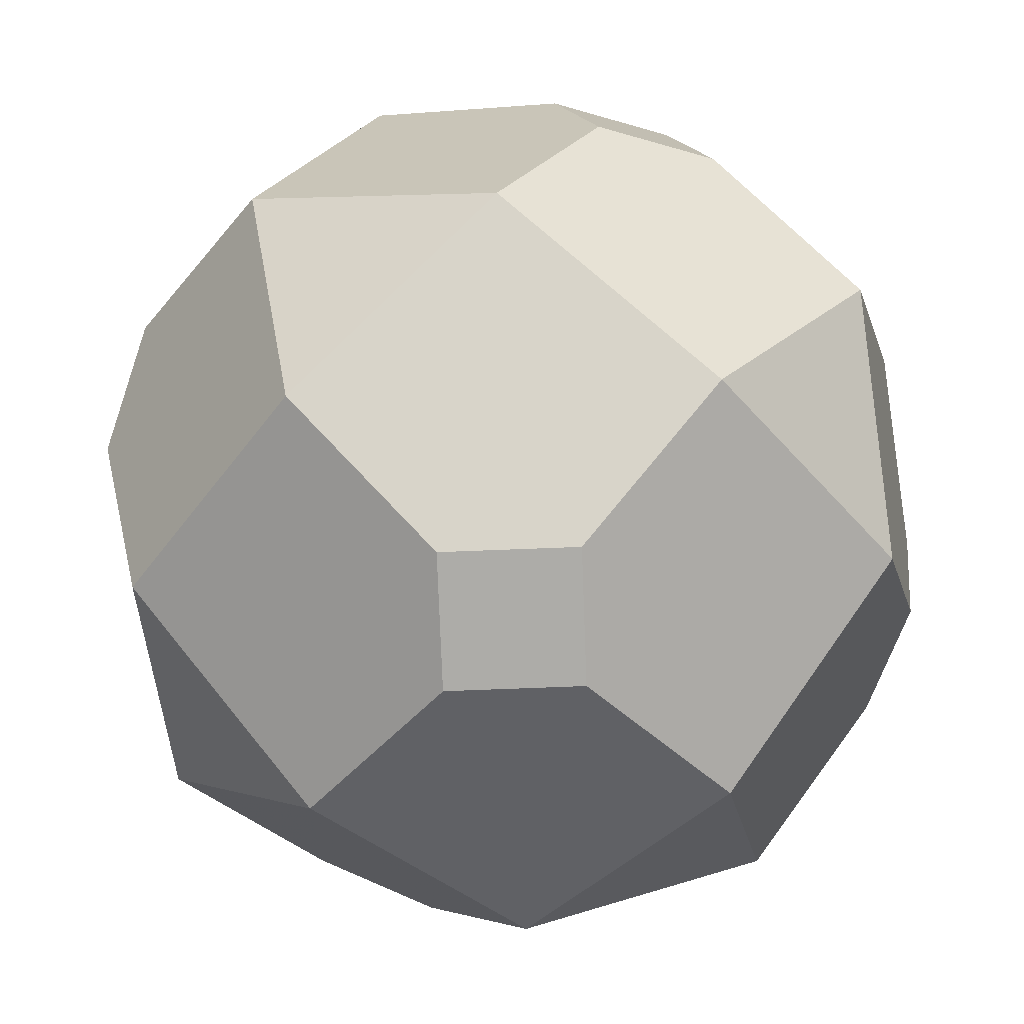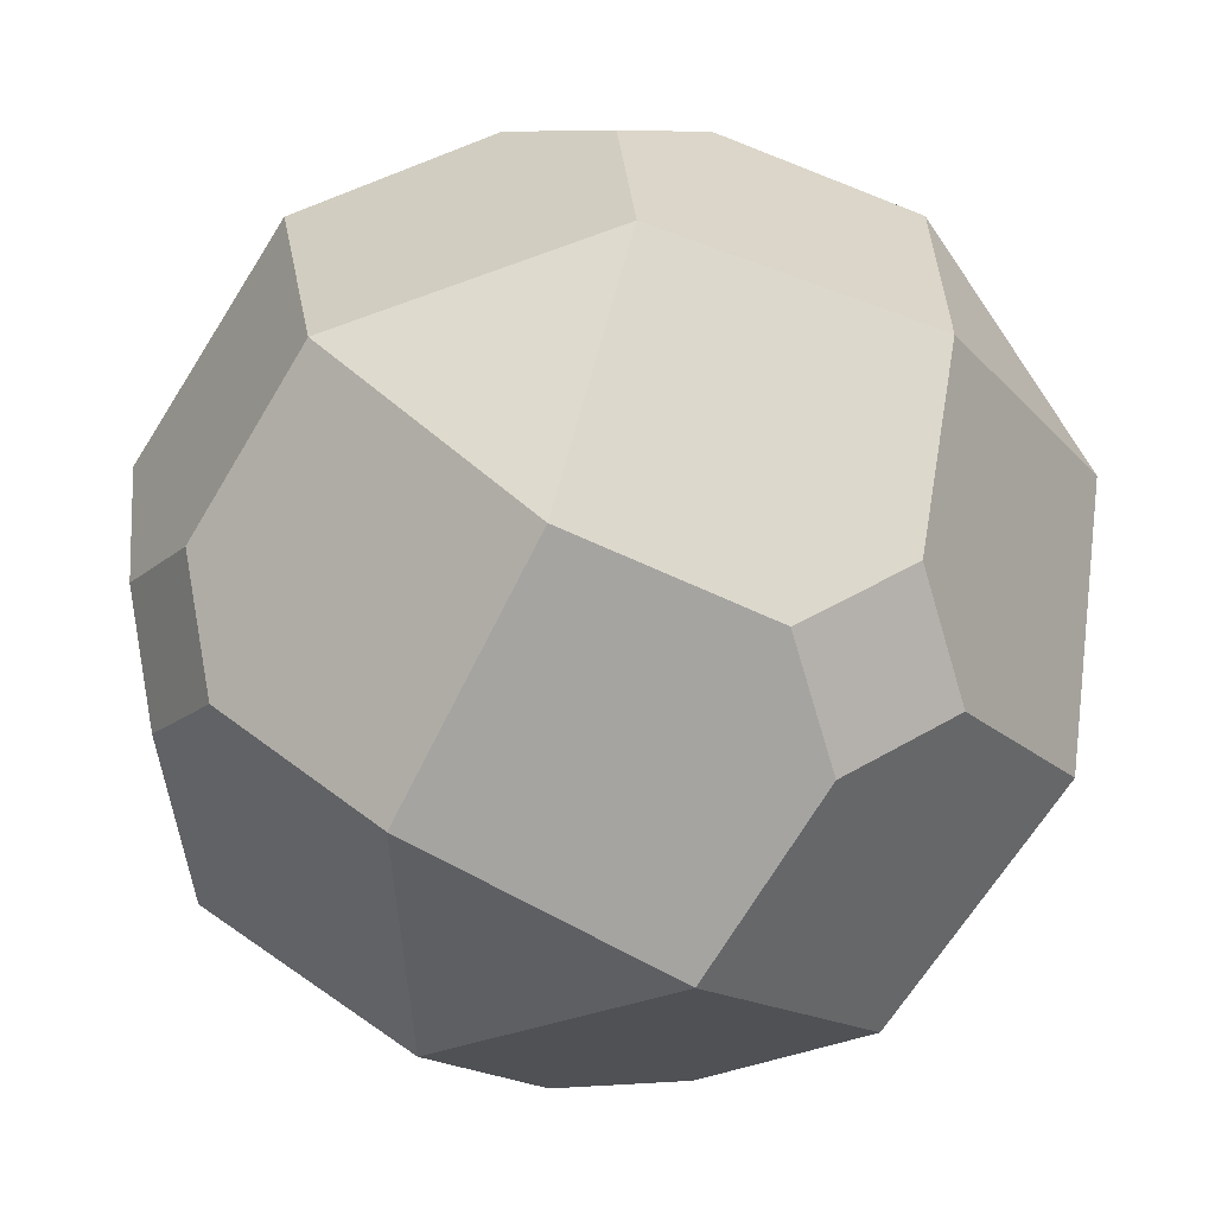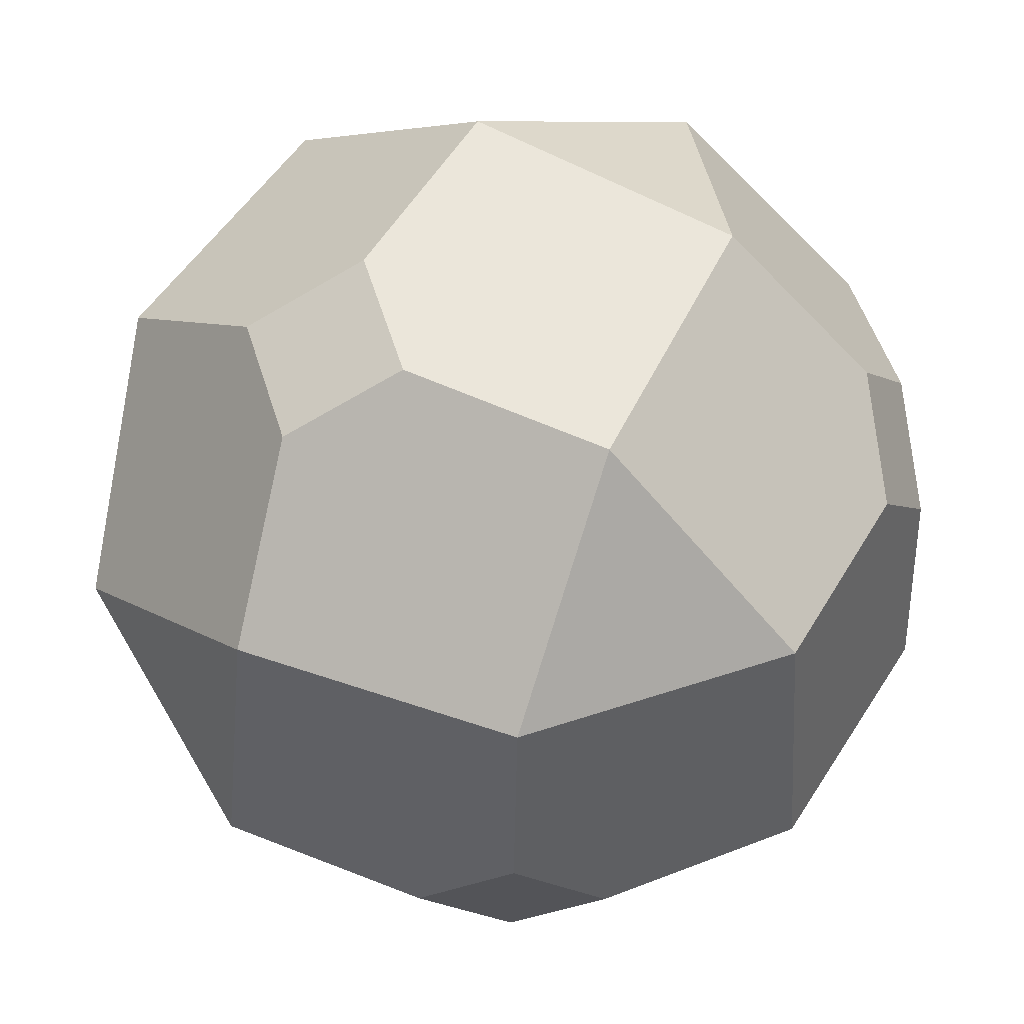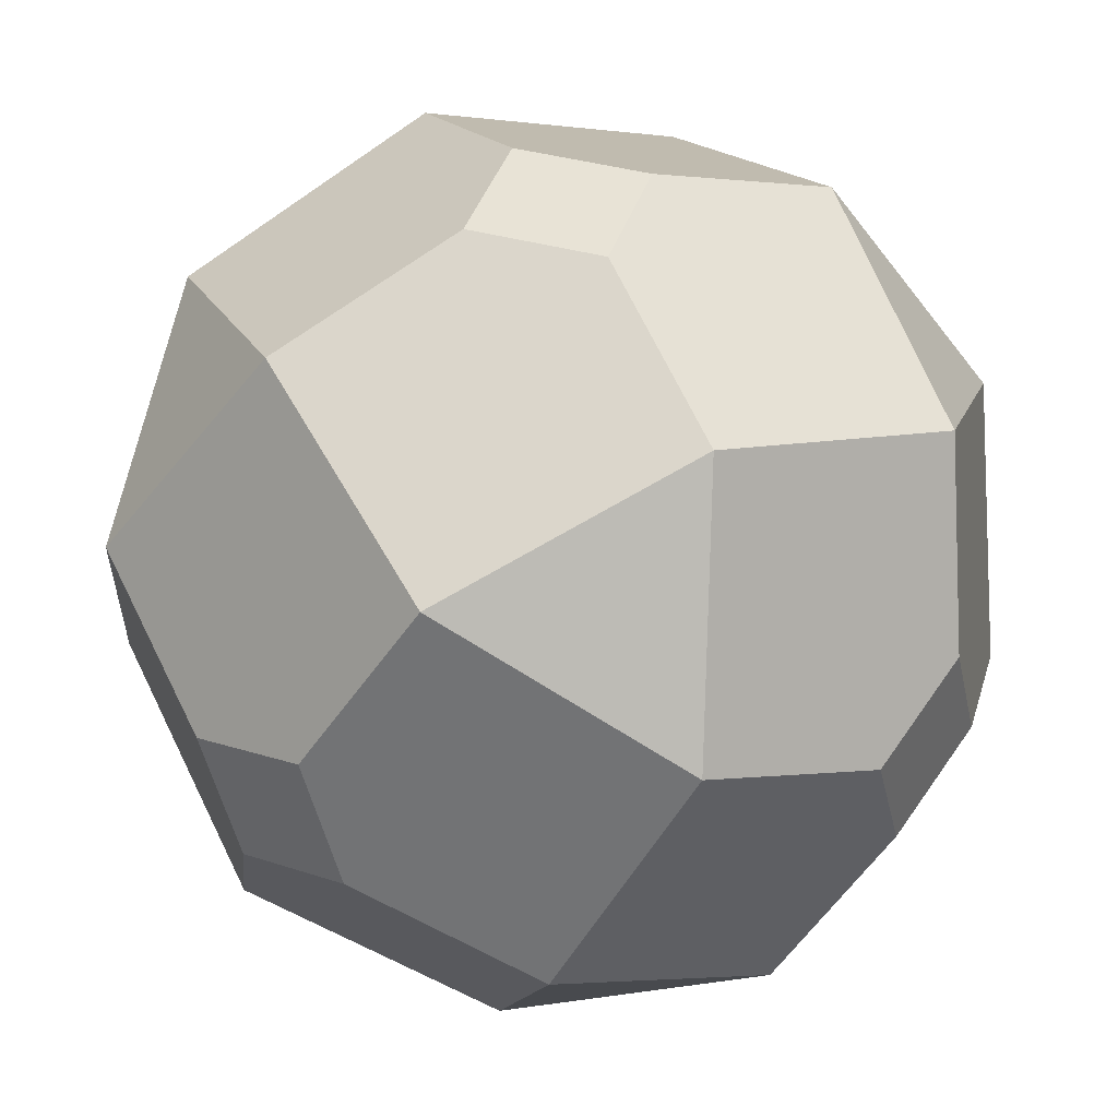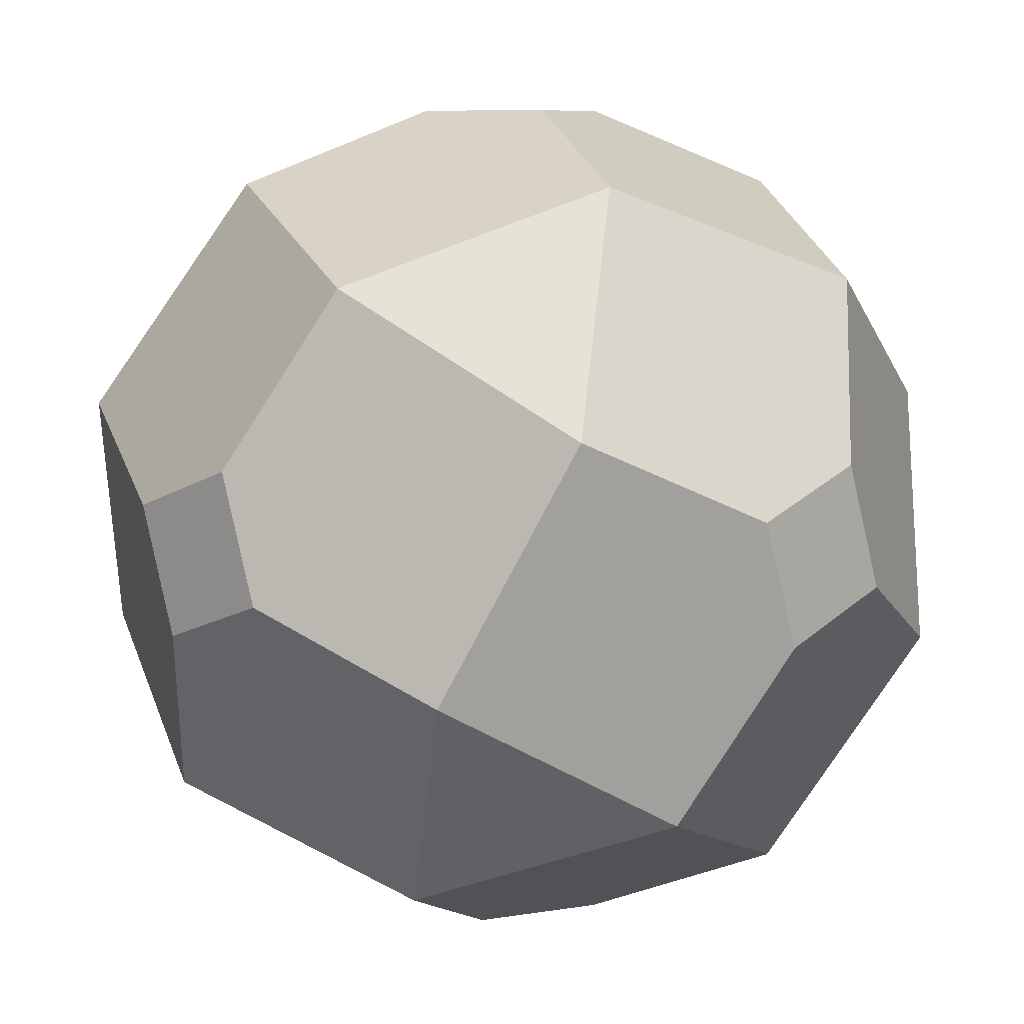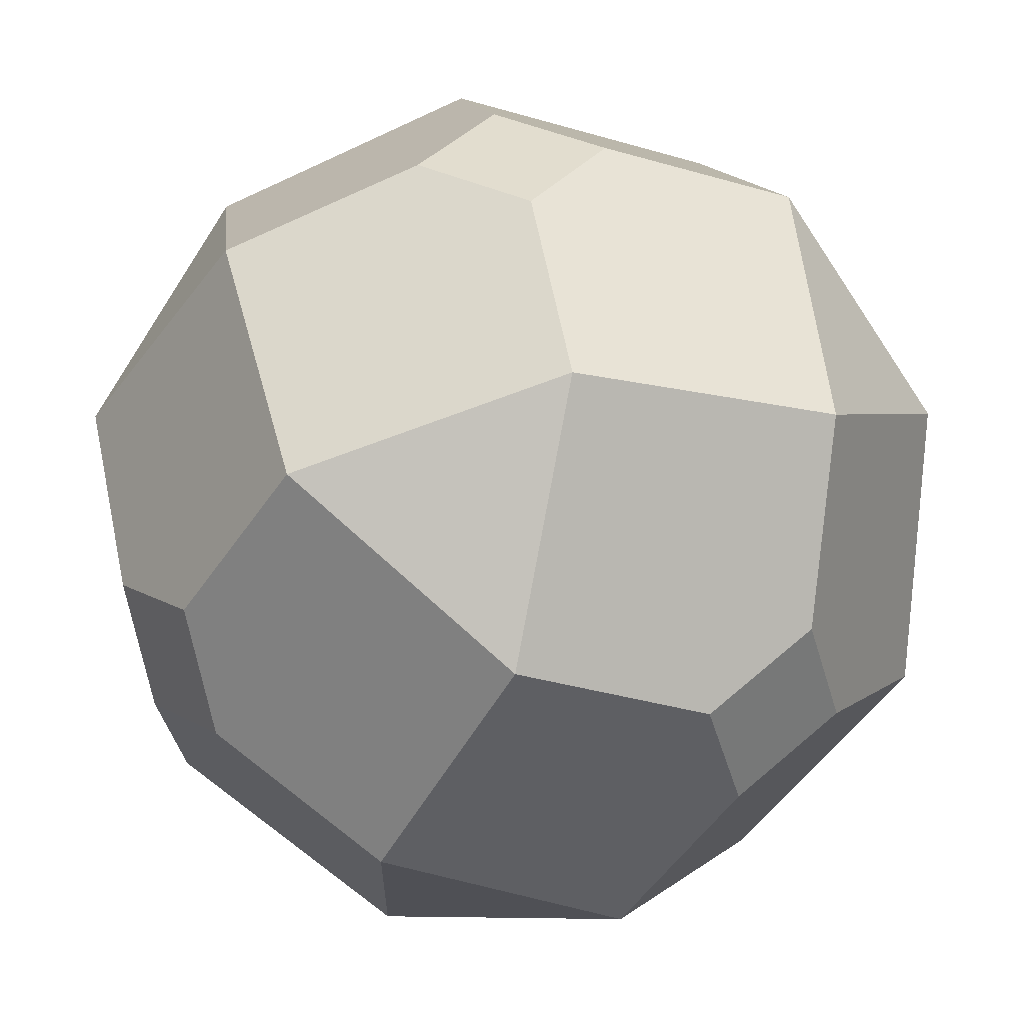
<metadata>
{"format":"obj","ext":"obj","renderer":"f3d","projection":"perspective","resolution":1024,"background":"white","views":[{"elev":-76.6,"azim":-107.2,"up":"+Y"},{"elev":7.7,"azim":-120.3,"up":"+Z"},{"elev":-23.5,"azim":-155.4,"up":"+Y"},{"elev":41.9,"azim":-142.5,"up":"+Z"},{"elev":8.0,"azim":135.4,"up":"+Y"},{"elev":34.9,"azim":143.3,"up":"+Z"}]}
</metadata>
<code>
o Orthotruncated Propello Octahedron
v 0 0 0
v 0.216 -0.3121 -0.5281
v 0.389 0.09079 -0.7211
v 0.389 0.3811 -0.6189
v 0.216 0.5741 -0.216
v -0.3121 0.8861 0
v -0.5051 0.4833 0.173
v -0.4029 0.193 0.173
v -0.6931 0.09079 0.173
v -0.8861 -0.3121 0
v -0.3121 -0.5281 -0.216
v 0 0.5741 -1.63
v 0.216 0.8861 -1.102
v 0.389 0.4833 -0.9091
v 0.389 0.193 -1.011
v 0.216 0 -1.414
v -0.3121 -0.3121 -1.63
v -0.5051 0.09079 -1.803
v -0.4029 0.3811 -1.803
v -0.6931 0.4833 -1.803
v -0.8861 0.8861 -1.63
v -0.3121 1.102 -1.414
v -1.198 0.5741 0
v -1.414 0.8861 -0.5281
v -1.587 0.4833 -0.7211
v -1.587 0.193 -0.6189
v -1.414 0 -0.216
v -0.7954 0.3811 0.173
v -0.8861 1.102 -0.216
v -1.198 0 -1.63
v -1.414 -0.3121 -1.102
v -1.587 0.09079 -0.9091
v -1.587 0.3811 -1.011
v -1.414 0.5741 -1.414
v -0.7954 0.193 -1.803
v -0.8861 -0.5281 -1.414
v 0 1.102 -0.5281
v -0.5051 1.275 -1.011
v -0.4029 1.275 -0.7211
v -0.6931 1.275 -0.6189
v 0 -0.5281 -1.102
v -0.5051 -0.701 -0.6189
v -0.4029 -0.701 -0.9091
v -0.6931 -0.701 -1.011
v -1.198 -0.5281 -0.5281
v -0.7954 -0.701 -0.7211
v -1.198 1.102 -1.102
v -0.7954 1.275 -0.9091
g Orthotruncated Propello Octahedron
f 1 2 3 4 5
f 1 5 6 7 8
f 1 8 9 10 11
f 12 13 14 15 16
f 12 16 17 18 19
f 12 19 20 21 22
f 23 24 25 26 27
f 23 27 10 9 28
f 23 28 7 6 29
f 30 31 32 33 34
f 30 34 21 20 35
f 30 35 18 17 36
f 37 5 4 14 13
f 37 13 22 38 39
f 37 39 40 29 6
f 41 16 15 3 2
f 41 2 11 42 43
f 41 43 44 36 17
f 45 27 26 32 31
f 45 31 36 44 46
f 45 46 42 11 10
f 47 34 33 25 24
f 47 24 29 40 48
f 47 48 38 22 21
f 28 9 8 7
f 35 20 19 18
f 3 15 14 4
f 32 26 25 33
f 42 46 44 43
f 38 48 40 39
f 11 2 1
f 22 13 12
f 29 24 23
f 36 31 30
f 6 5 37
f 17 16 41
f 10 27 45
f 21 34 47

</code>
